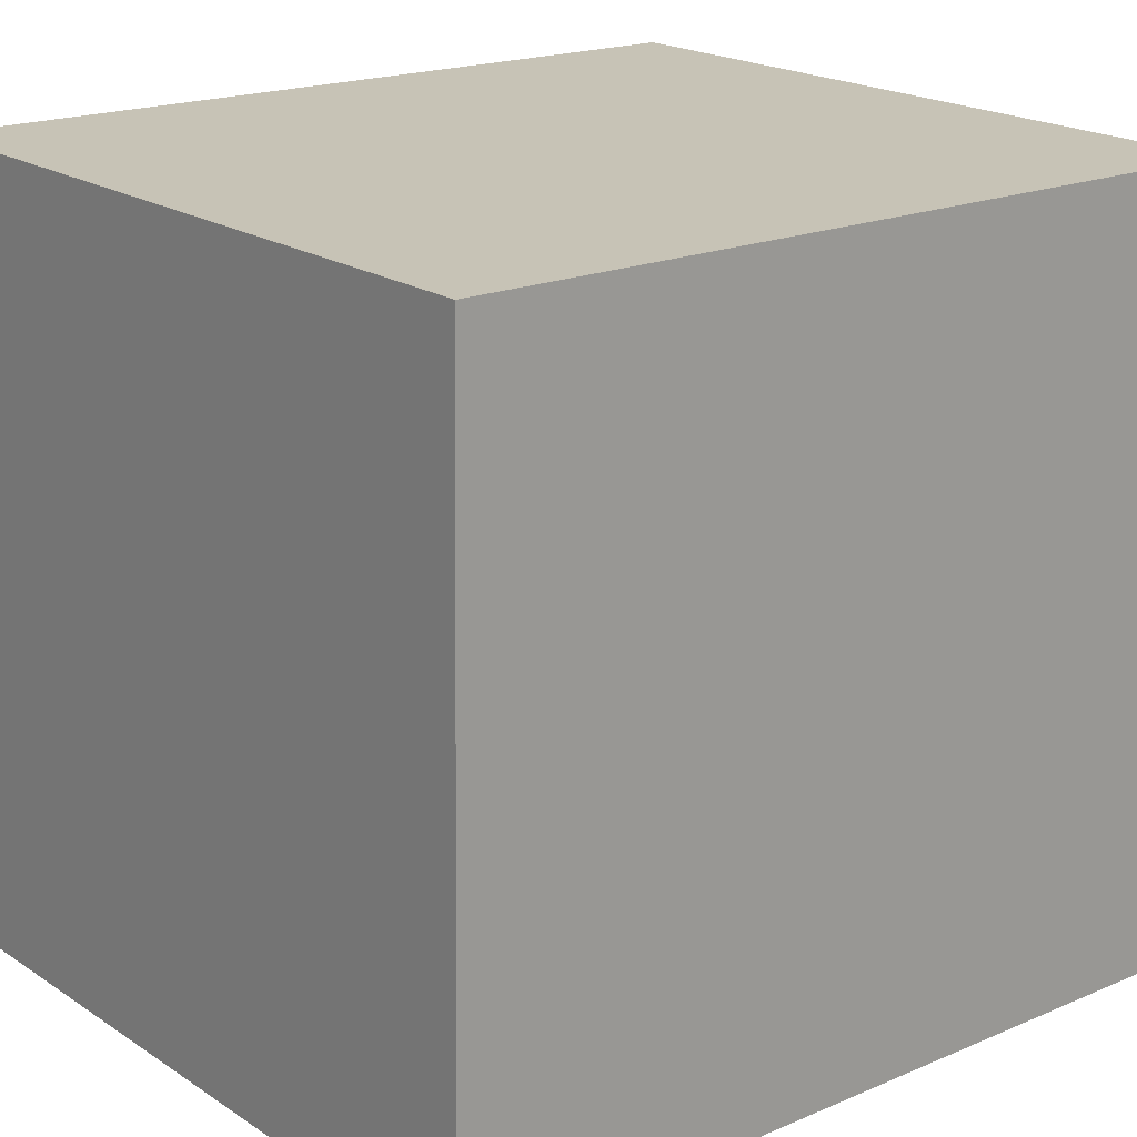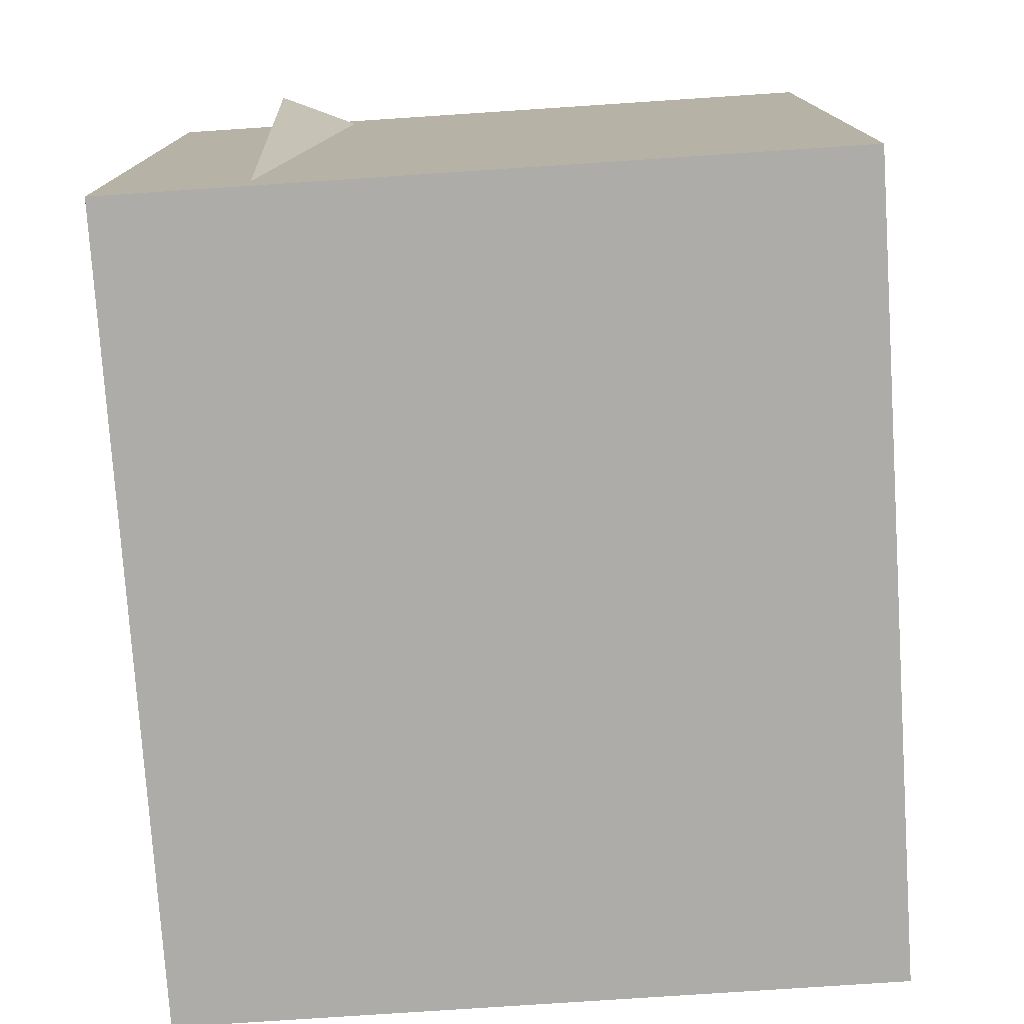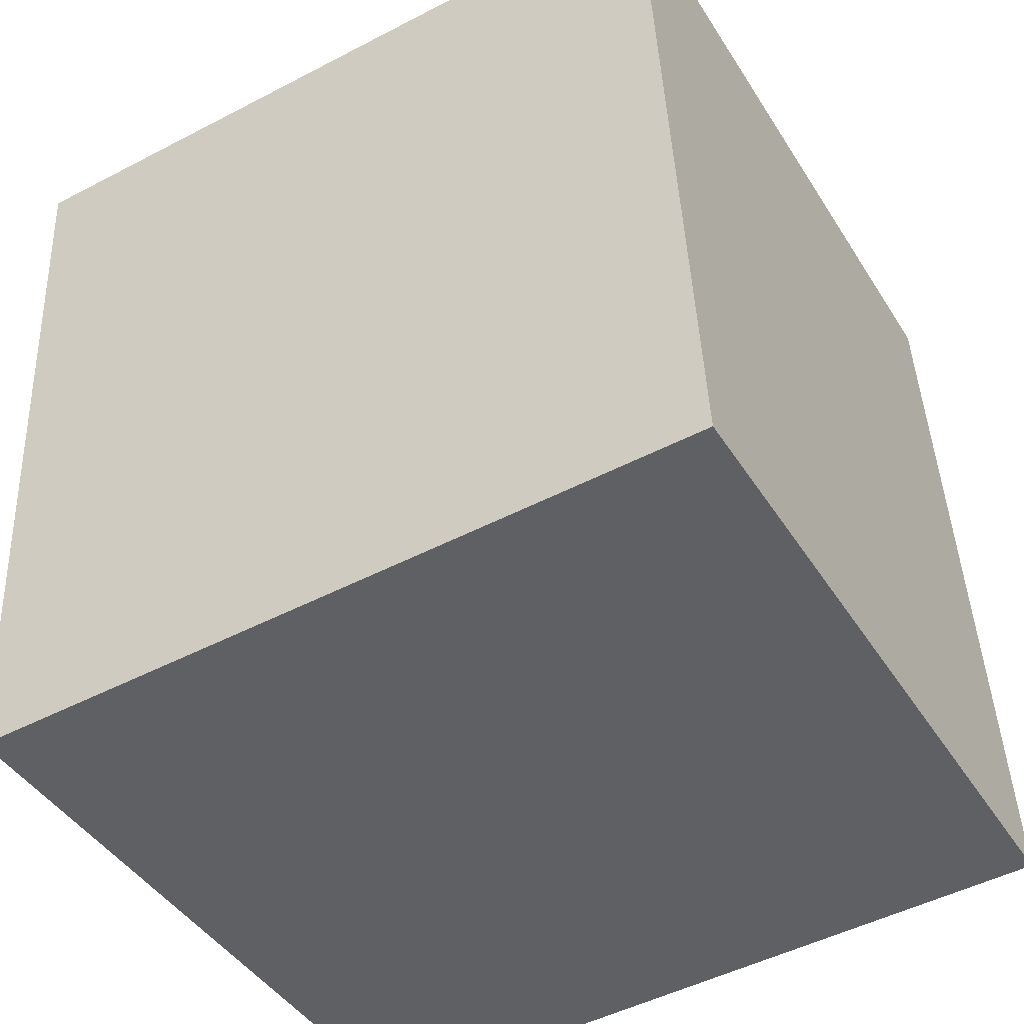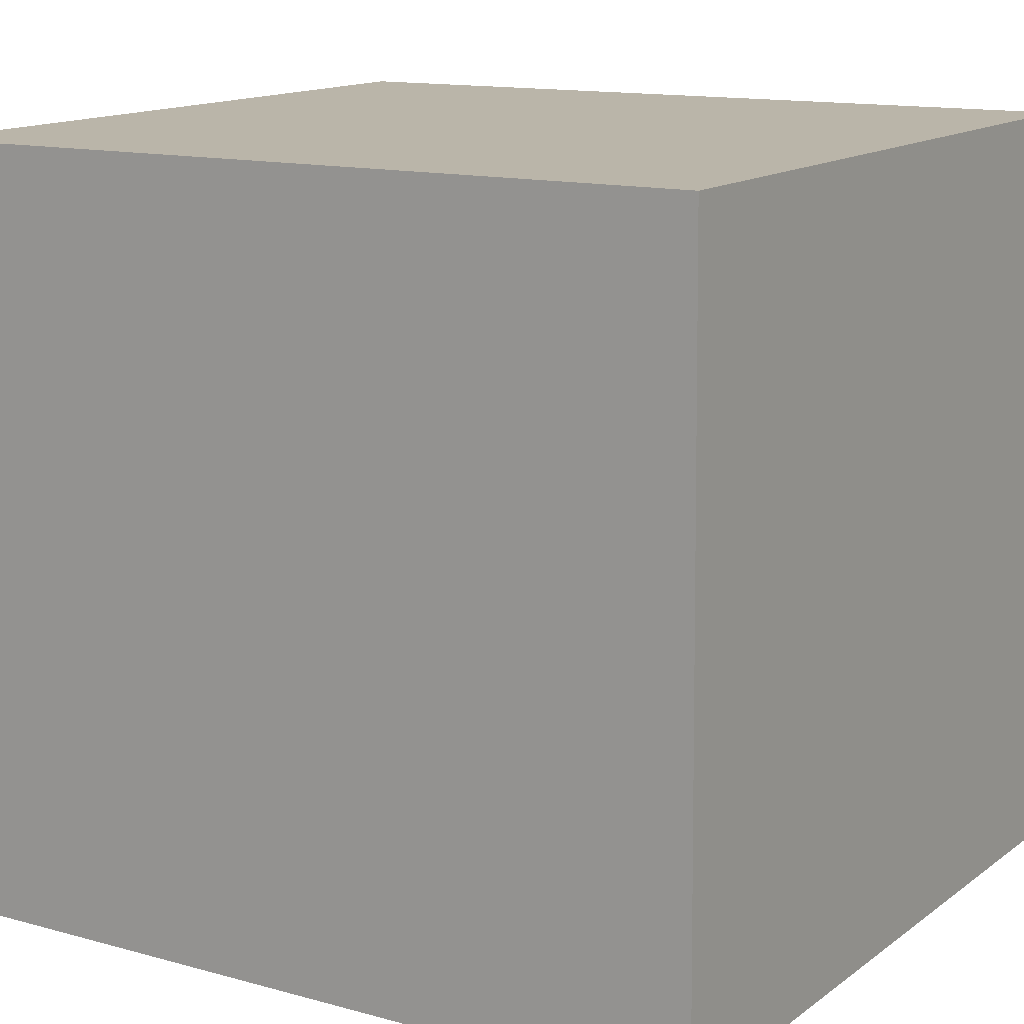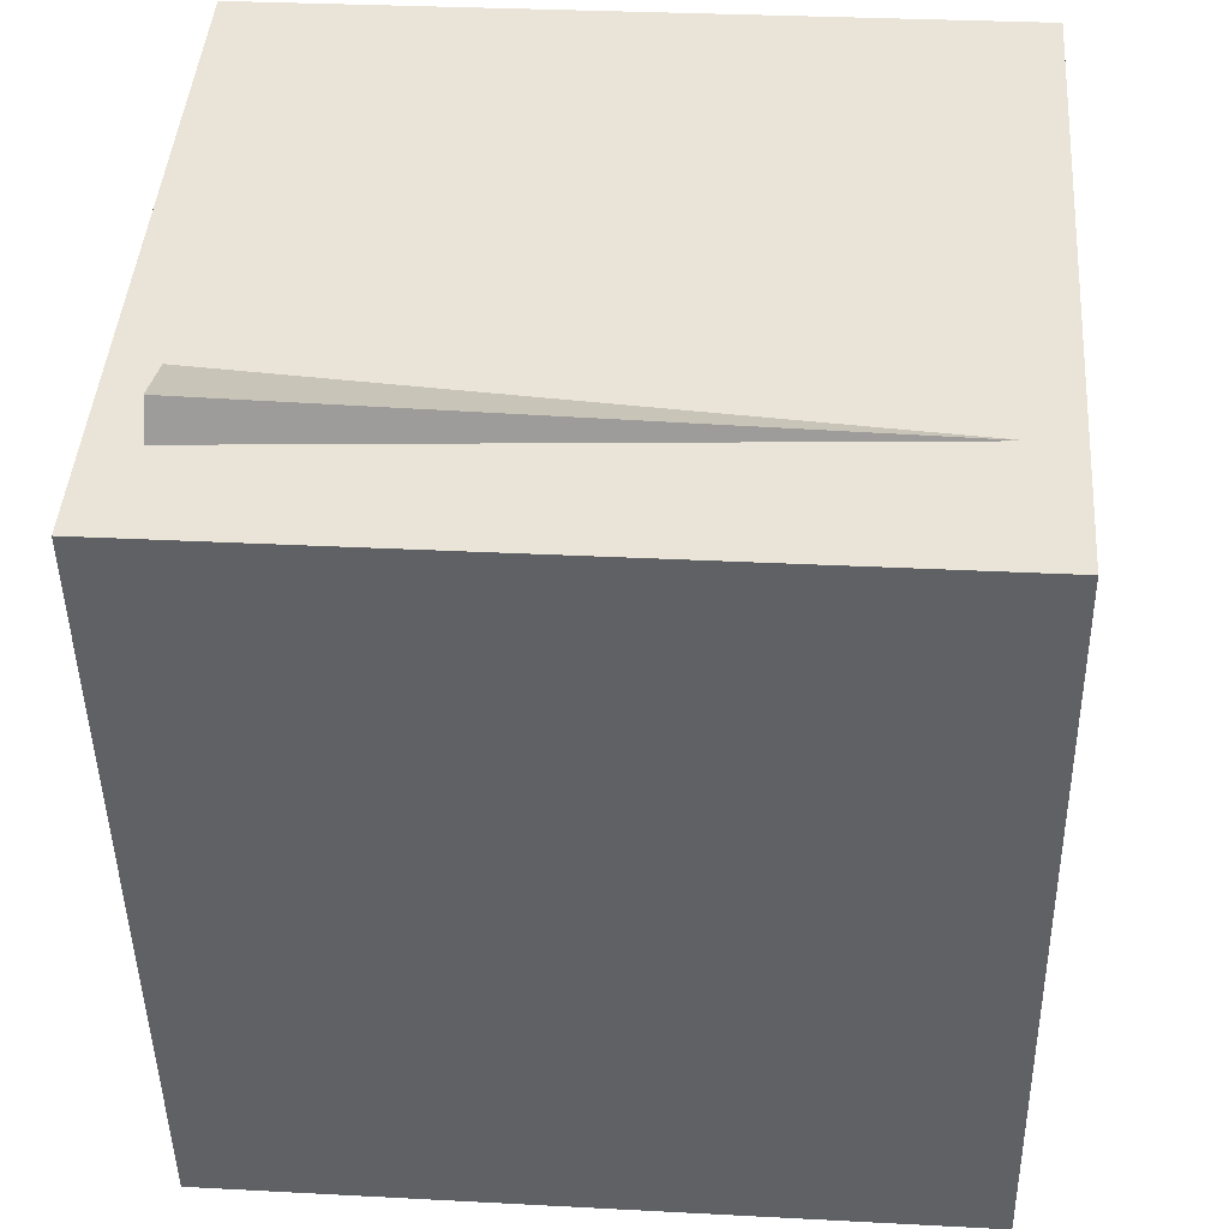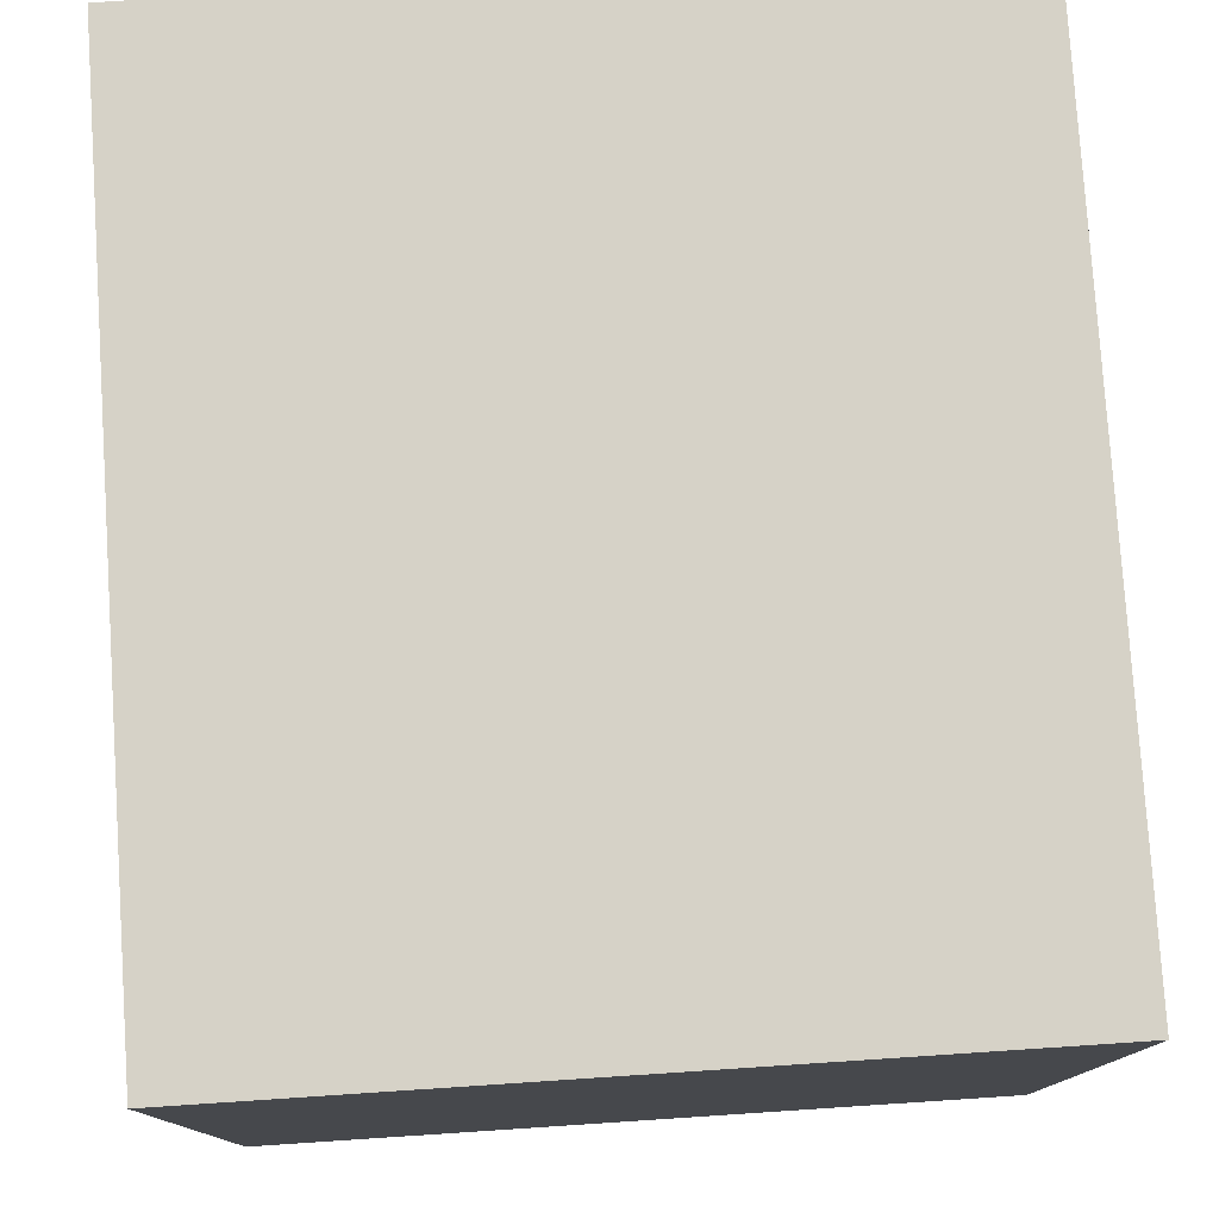
<metadata>
{"format":"obj","ext":"obj","renderer":"f3d","projection":"perspective","resolution":1024,"background":"white","views":[{"elev":19.5,"azim":54.1,"up":"+Z"},{"elev":13.7,"azim":0.0,"up":"+Y"},{"elev":-47.7,"azim":-59.8,"up":"+Y"},{"elev":14.2,"azim":-53.6,"up":"+Z"},{"elev":40.1,"azim":-85.6,"up":"+Y"},{"elev":79.3,"azim":-0.0,"up":"+Z"}]}
</metadata>
<code>
v 0.2599 0.378 0.2635
v 0.2581 0.371 -0.3405
v -0.3116 0.3403 0.2656
v -0.3134 0.3334 -0.3383
v 0.3021 -0.2636 0.2707
v 0.3004 -0.2705 -0.3332
v -0.2693 -0.3012 0.2728
v -0.2711 -0.3081 -0.3311
f 1.0 7.0 5.0
f 1.0 3.0 7.0
f 1.0 4.0 3.0
f 1.0 2.0 4.0
f 3.0 8.0 7.0
f 3.0 4.0 8.0
f 5.0 7.0 8.0
f 5.0 8.0 6.0
f 1.0 5.0 6.0
f 1.0 6.0 2.0
f 2.0 6.0 8.0
f 2.0 8.0 4.0
v -0.0943 0.1855 0.2339
v -0.1179 0.2073 -0.3102
v -0.05382 0.2945 0.2365
v -0.07742 0.3163 -0.3076
v -0.2361 0.238 0.2422
v -0.2597 0.2598 -0.302
v -0.1956 0.347 0.2448
v -0.2192 0.3688 -0.2994
f 9.0 15.0 13.0
f 9.0 11.0 15.0
f 9.0 12.0 11.0
f 9.0 10.0 12.0
f 11.0 16.0 15.0
f 11.0 12.0 16.0
f 13.0 15.0 16.0
f 13.0 16.0 14.0
f 9.0 13.0 14.0
f 9.0 14.0 10.0
f 10.0 14.0 16.0
f 10.0 16.0 12.0

</code>
